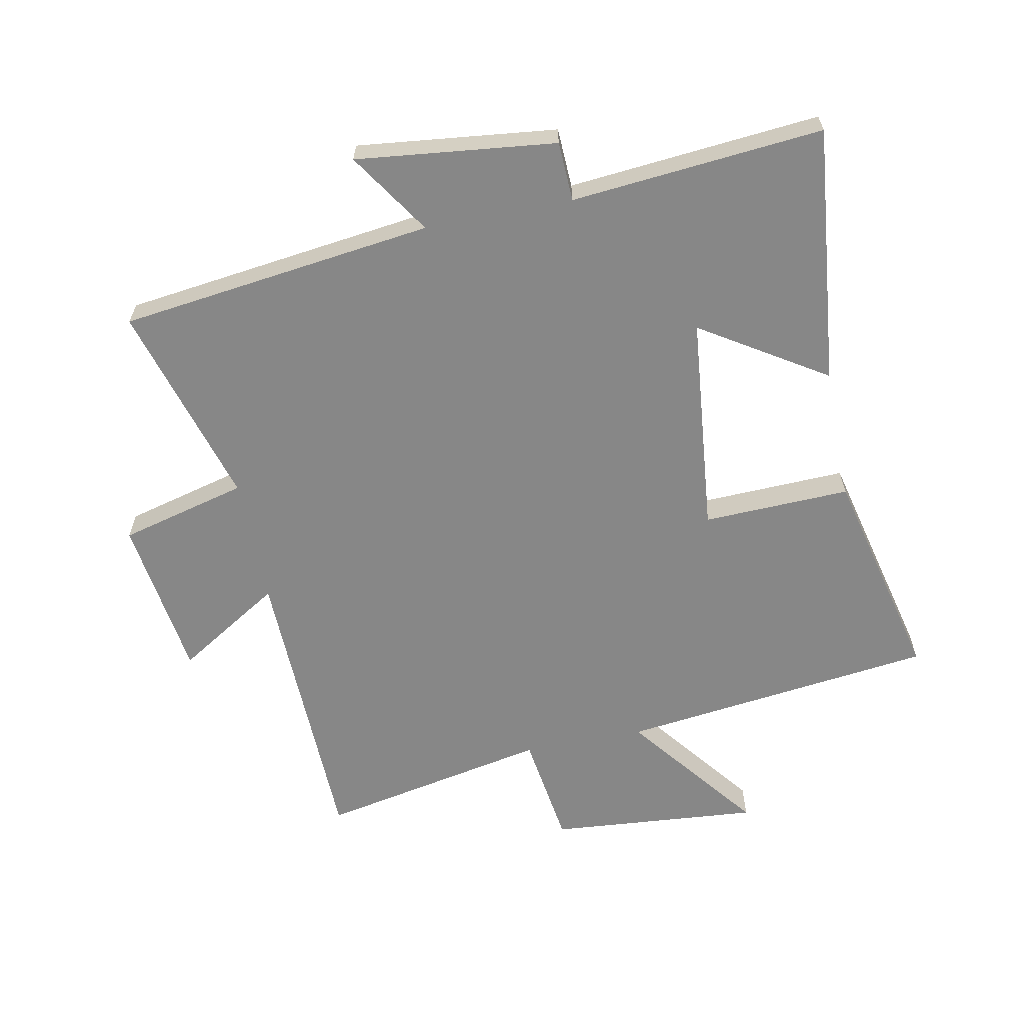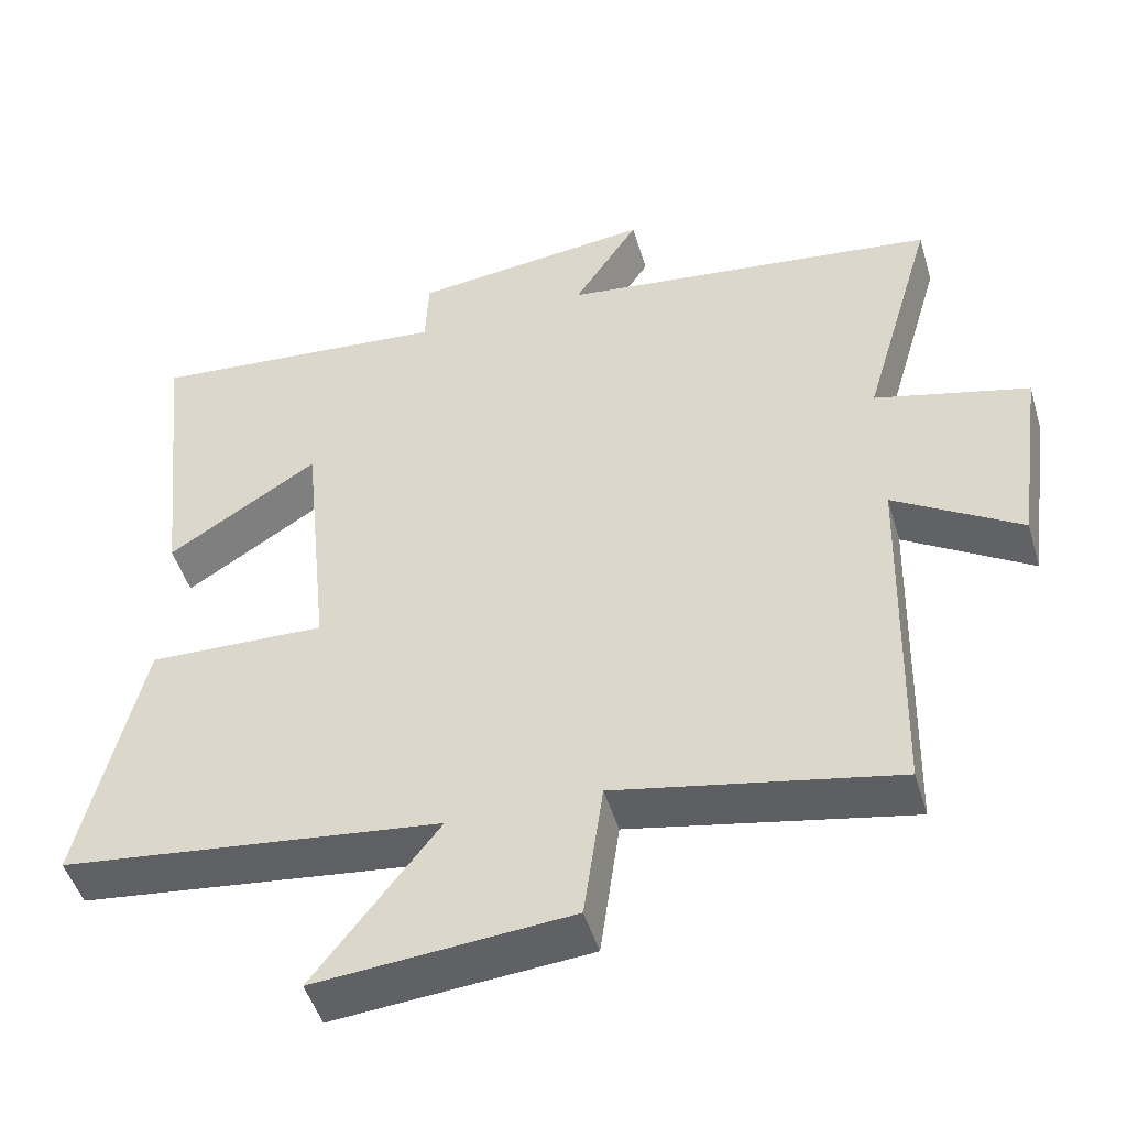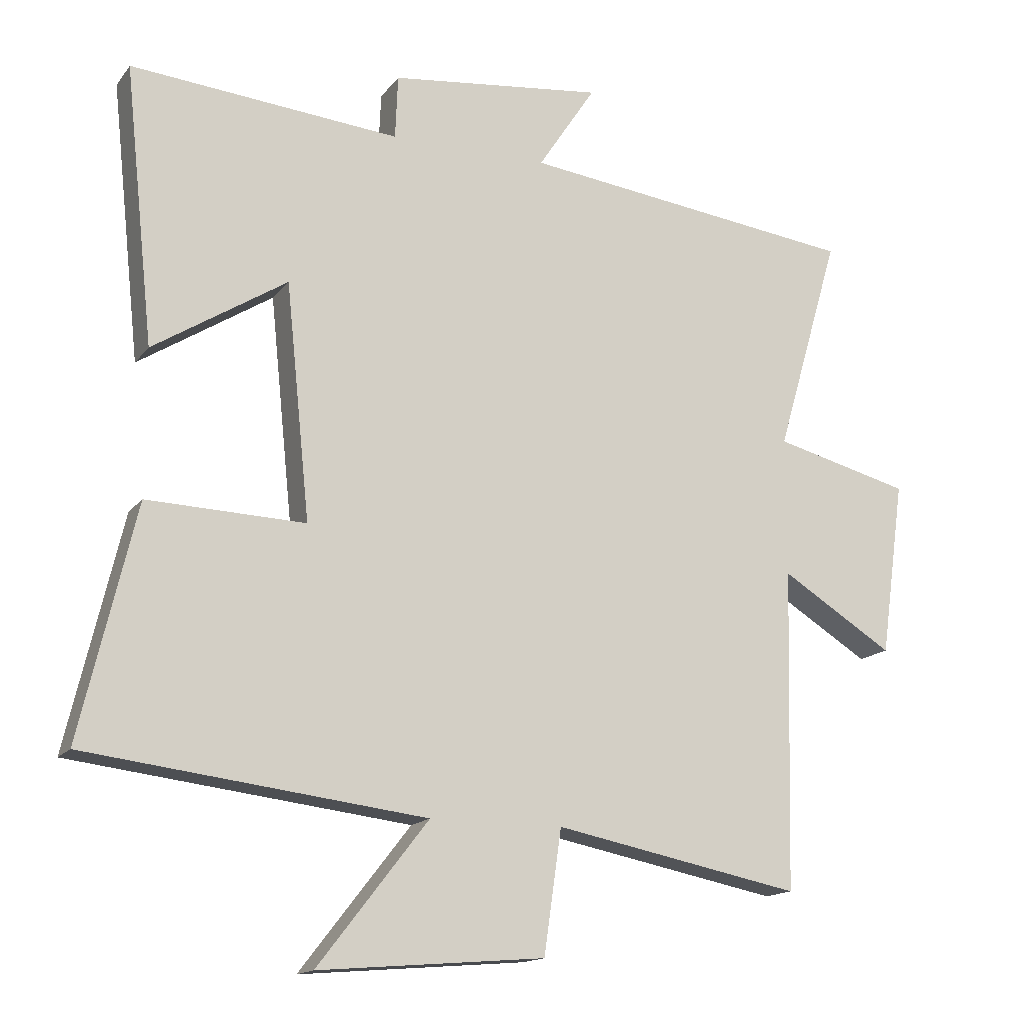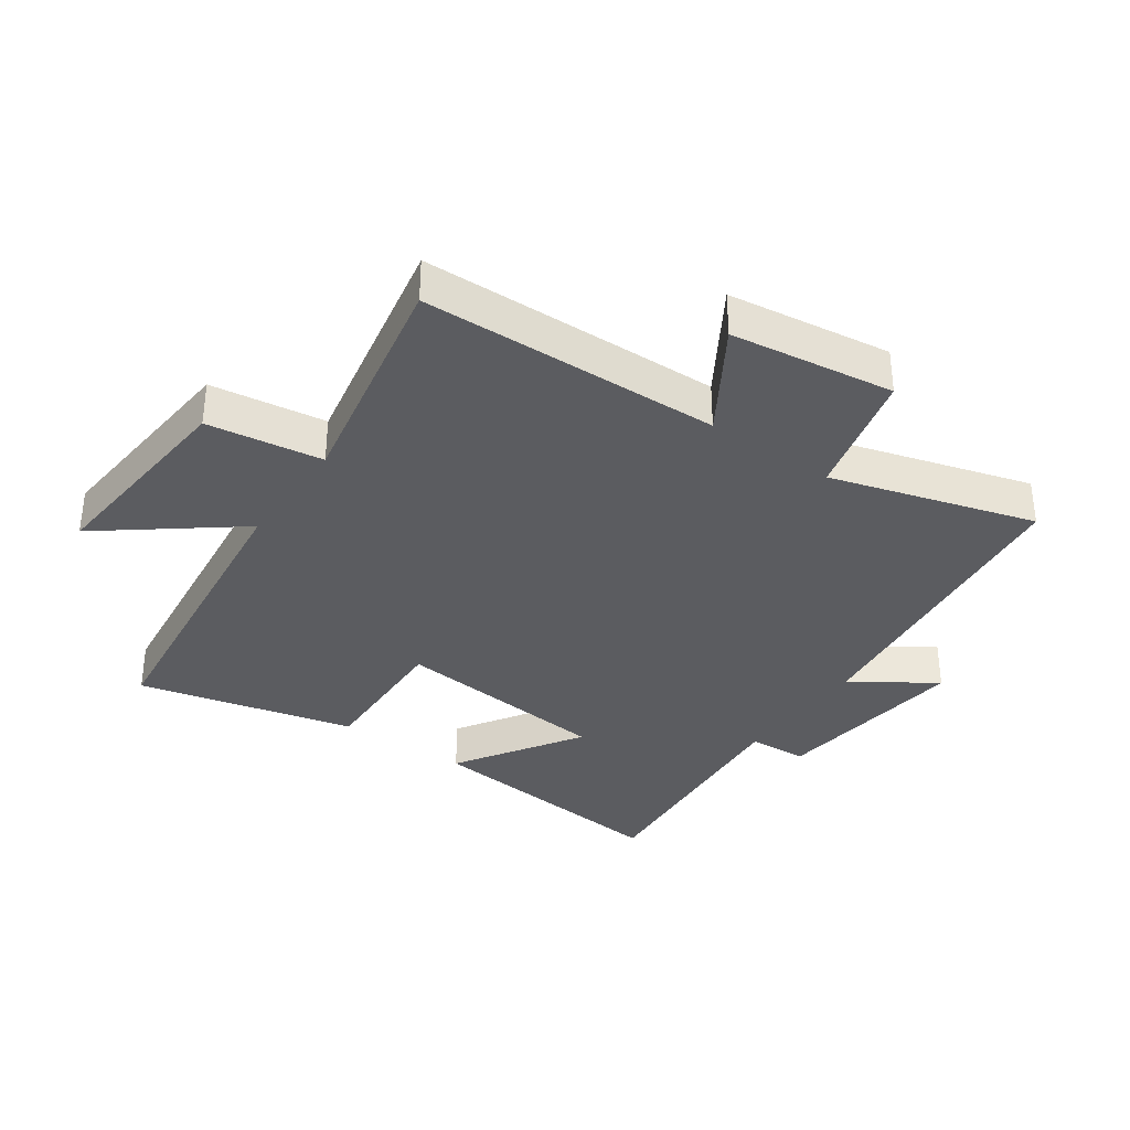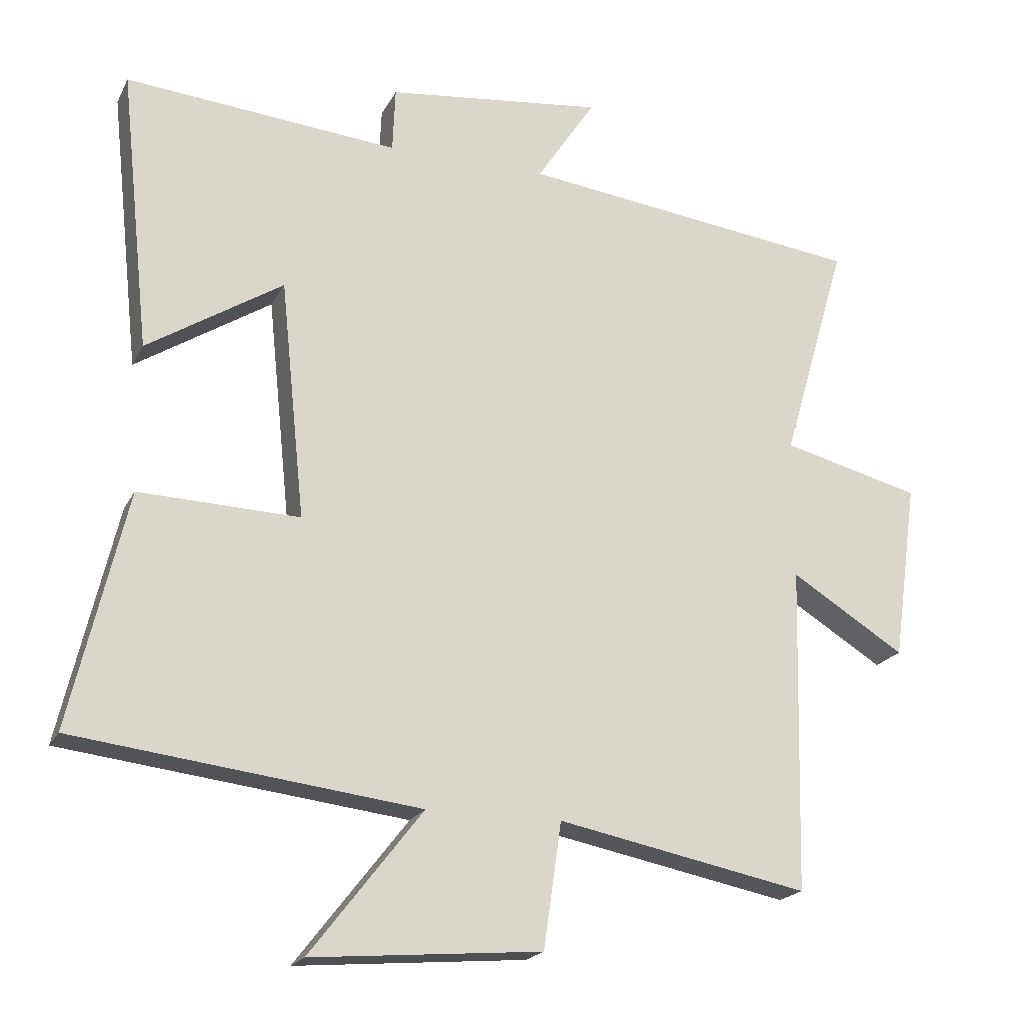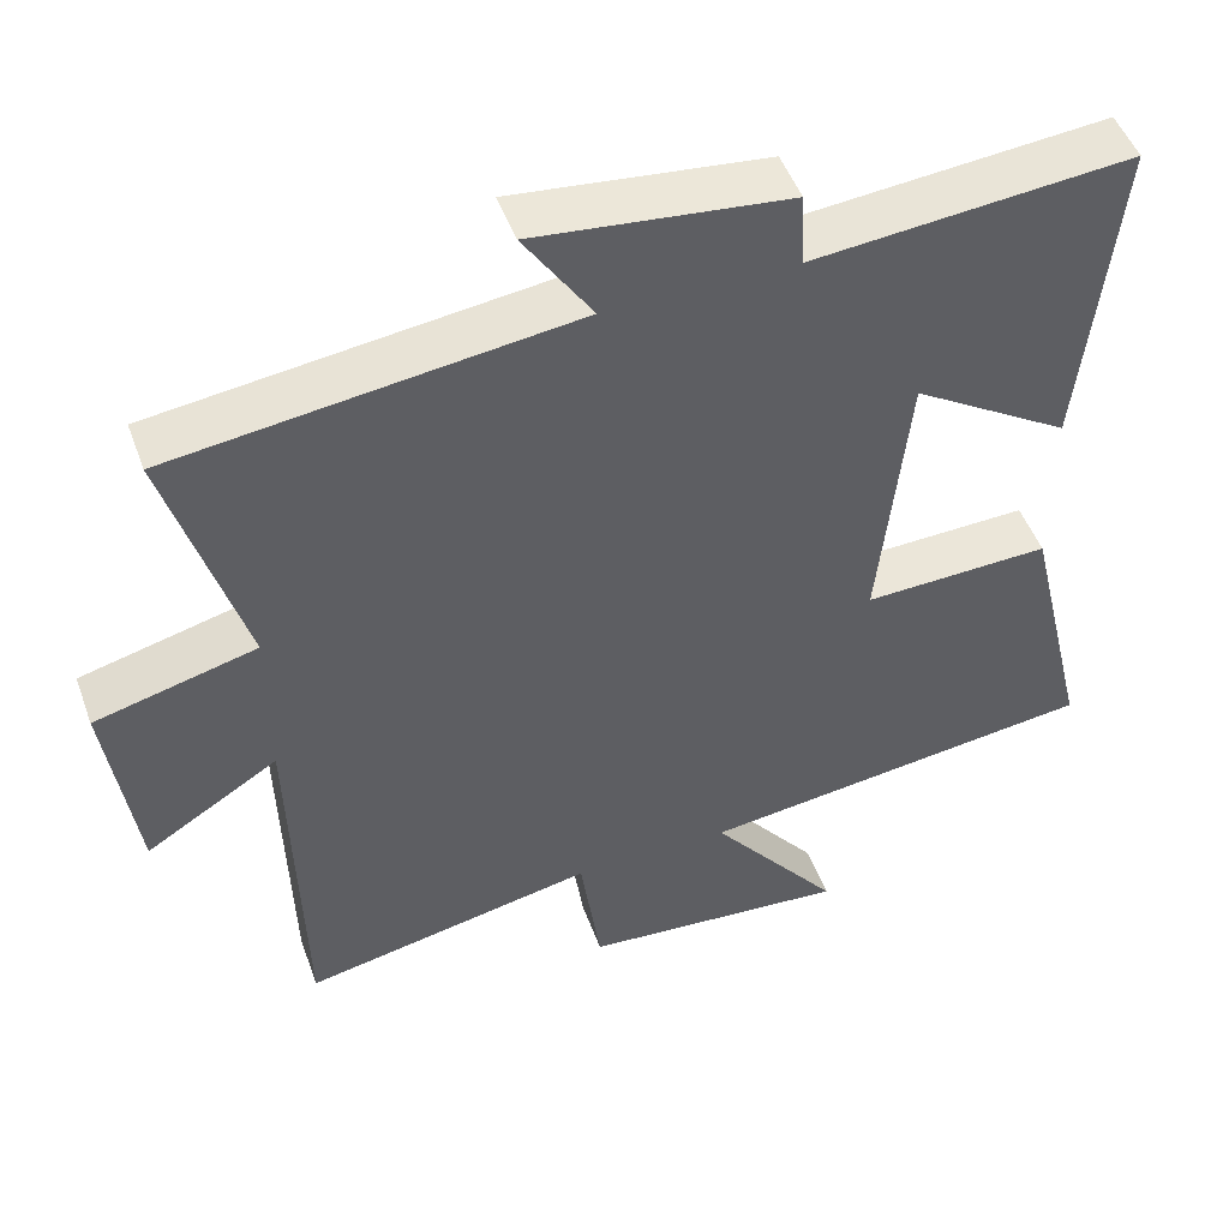
<metadata>
{"format":"obj","ext":"obj","renderer":"f3d","projection":"perspective","resolution":1024,"background":"white","views":[{"elev":-62.5,"azim":11.2,"up":"+Y"},{"elev":-48.2,"azim":-163.5,"up":"+Z"},{"elev":-15.3,"azim":156.1,"up":"+Z"},{"elev":-34.8,"azim":-125.1,"up":"+Y"},{"elev":-20.0,"azim":159.7,"up":"+Z"},{"elev":49.1,"azim":-19.7,"up":"+Z"}]}
</metadata>
<code>
v 0.582 0.07 -0.439
v 0.078 0.07 -0.5
v 0.242 0.07 -0.711
v -0.094 0.07 -0.683
v -0.12 0.07 -0.5
v -0.488 0.07 -0.573
v -0.5 0.07 -0.096
v -0.667 0.07 -0.2
v -0.703 0.07 0.06
v -0.5 0.07 0.112
v -0.595 0.07 0.437
v -0.093 0.07 0.5
v -0.179 0.07 0.631
v 0.139 0.07 0.595
v 0.143 0.07 0.5
v 0.544 0.07 0.536
v 0.5 0.07 0.123
v 0.301 0.07 0.249
v 0.265 0.07 -0.101
v 0.5 0.07 -0.093
v 0.582 0 -0.439
v 0.078 0 -0.5
v 0.242 0 -0.711
v -0.094 0 -0.683
v -0.12 0 -0.5
v -0.488 0 -0.573
v -0.5 0 -0.096
v -0.667 0 -0.2
v -0.703 0 0.06
v -0.5 0 0.112
v -0.595 0 0.437
v -0.093 0 0.5
v -0.179 0 0.631
v 0.139 0 0.595
v 0.143 0 0.5
v 0.544 0 0.536
v 0.5 0 0.123
v 0.301 0 0.249
v 0.265 0 -0.101
v 0.5 0 -0.093
f 19 20 1 2
f 18 19 2
f 15 16 17 18
f 15 18 2
f 12 13 14 15
f 10 11 12 15
f 10 15 2
f 7 8 9 10
f 5 6 7 10
f 5 10 2 3
f 3 4 5
f 22 21 40 39
f 22 39 38
f 38 37 36 35
f 22 38 35
f 35 34 33 32
f 35 32 31 30
f 22 35 30
f 30 29 28 27
f 30 27 26 25
f 23 22 30 25
f 25 24 23
f 1 21 22 2
f 2 22 23 3
f 3 23 24 4
f 4 24 25 5
f 5 25 26 6
f 6 26 27 7
f 7 27 28 8
f 8 28 29 9
f 9 29 30 10
f 10 30 31 11
f 11 31 32 12
f 12 32 33 13
f 13 33 34 14
f 14 34 35 15
f 15 35 36 16
f 16 36 37 17
f 17 37 38 18
f 18 38 39 19
f 19 39 40 20
f 20 40 21 1

</code>
